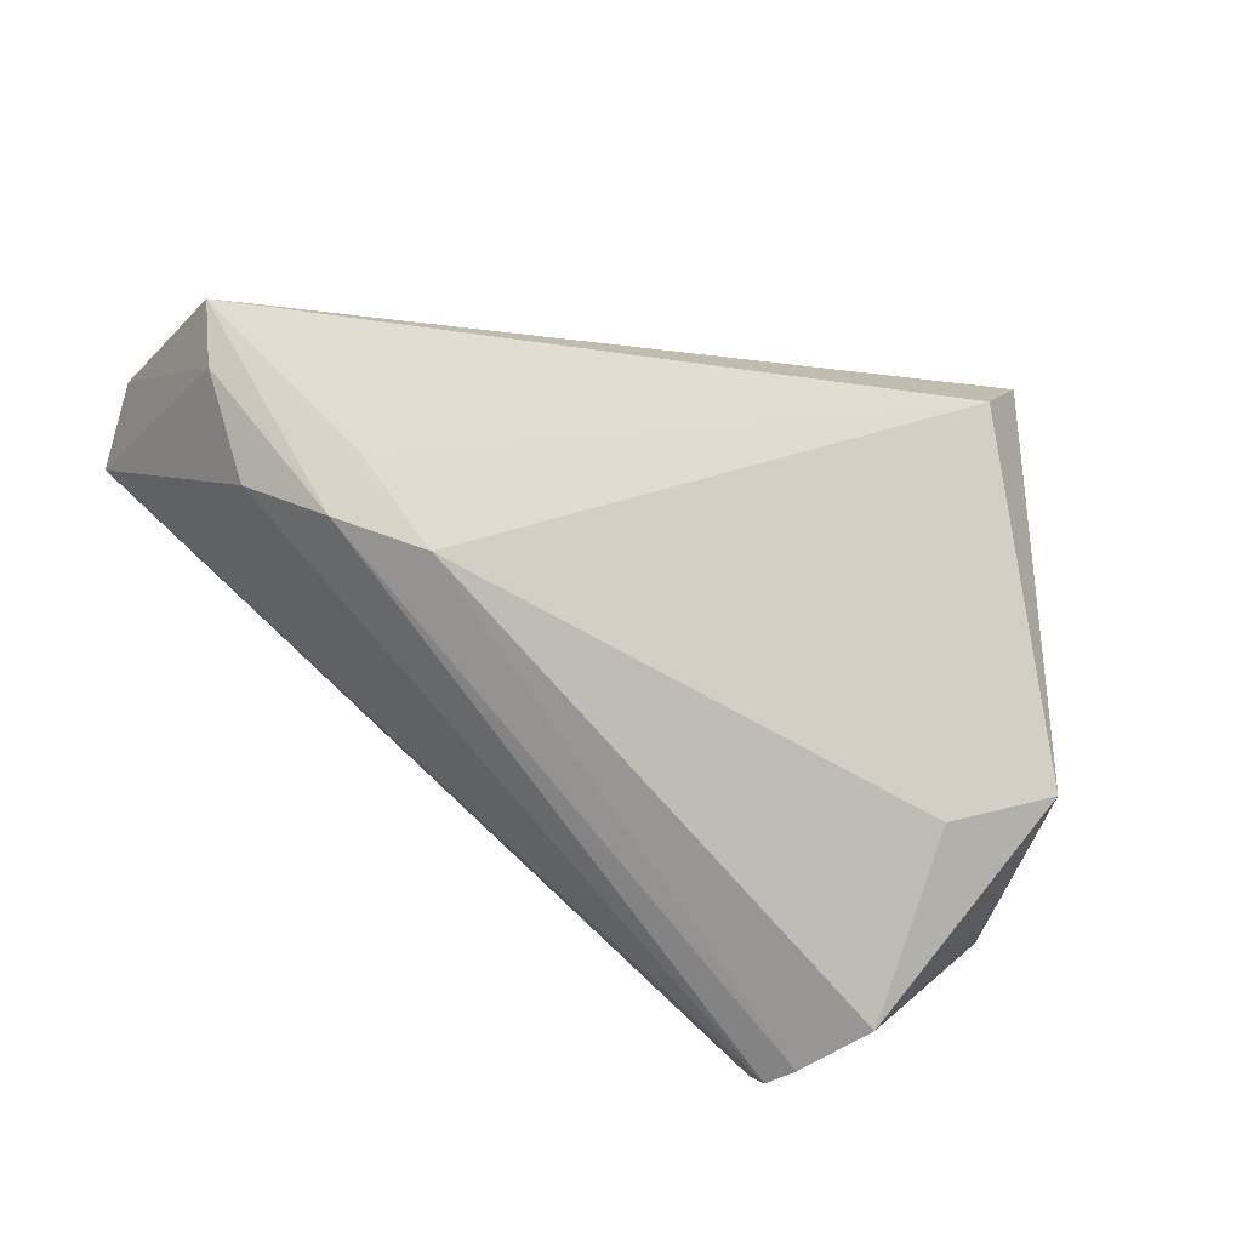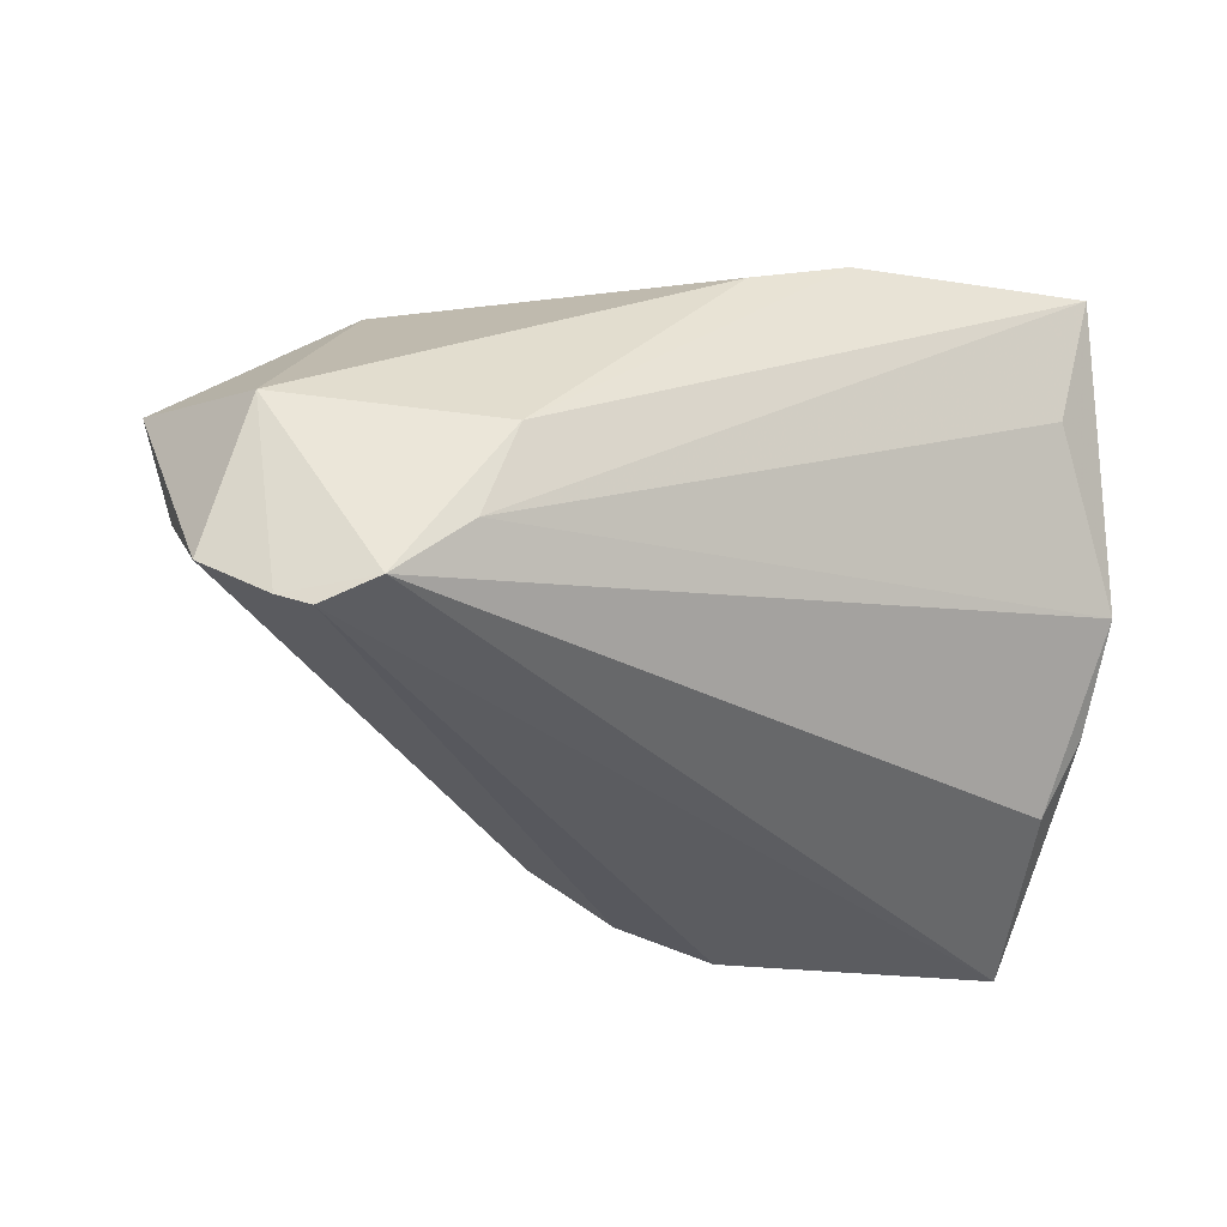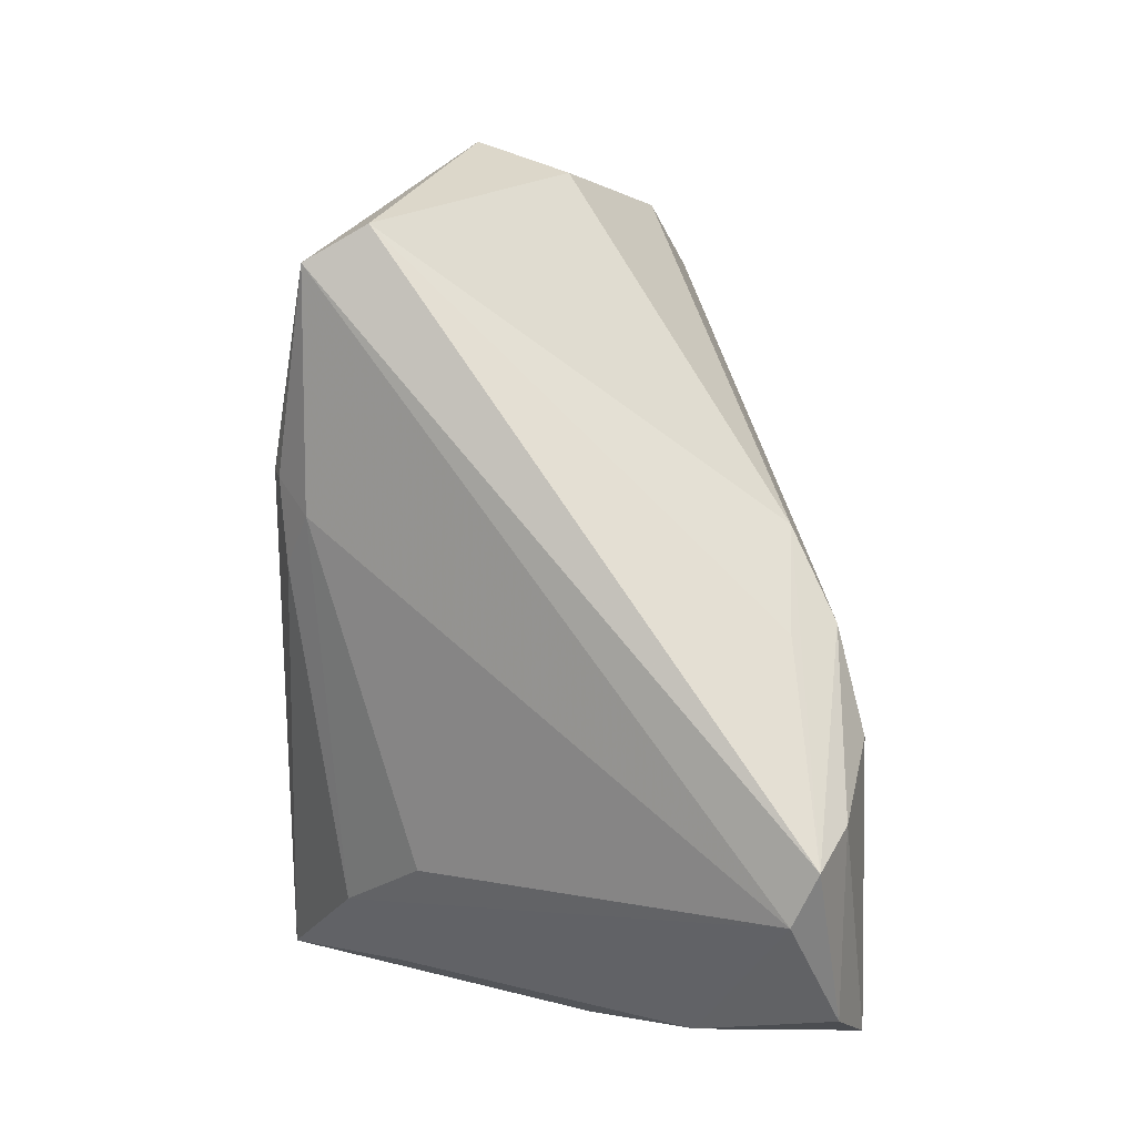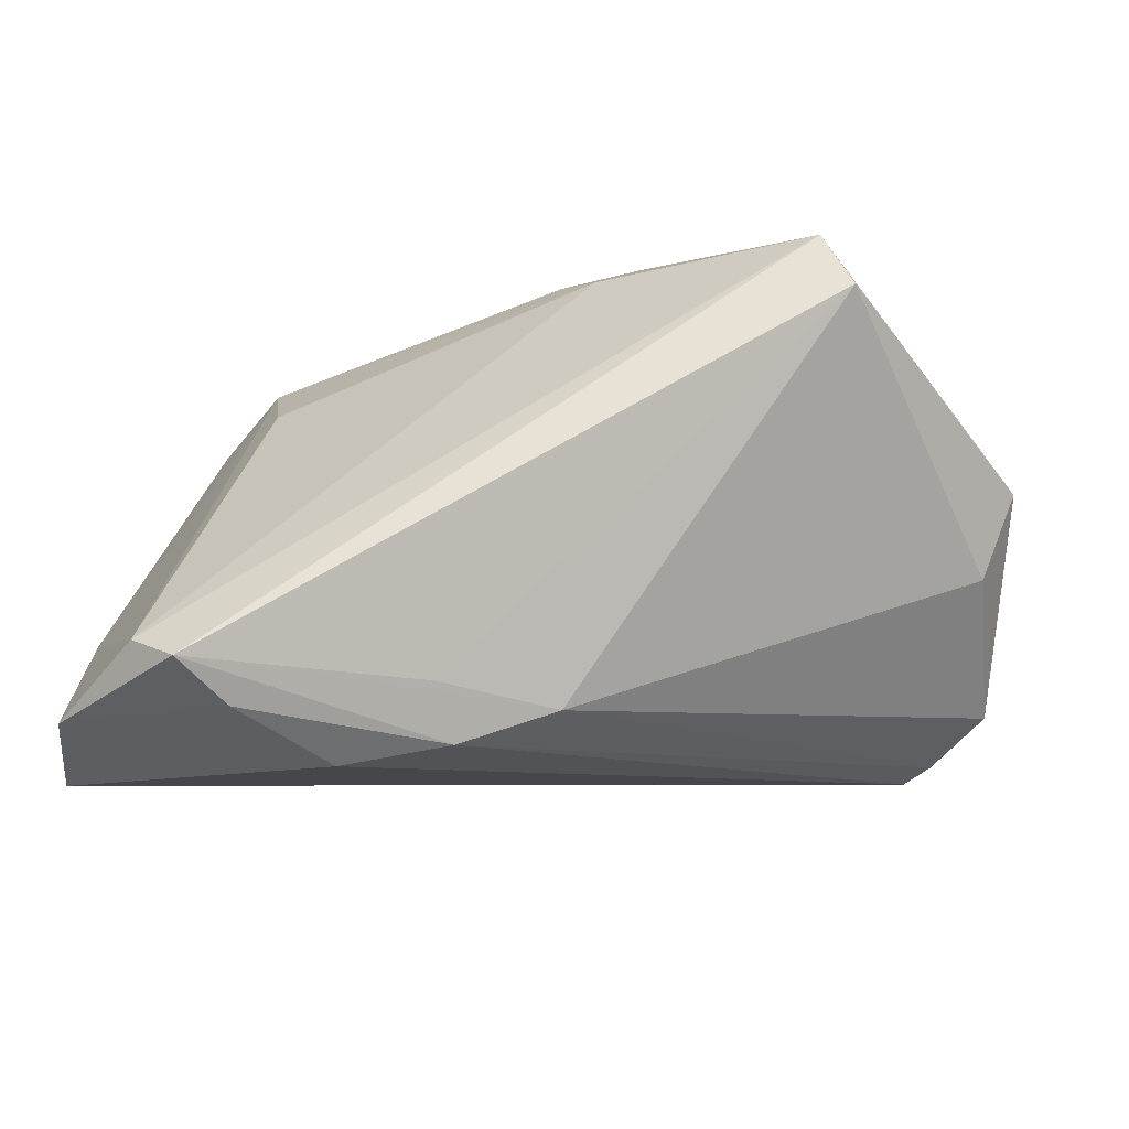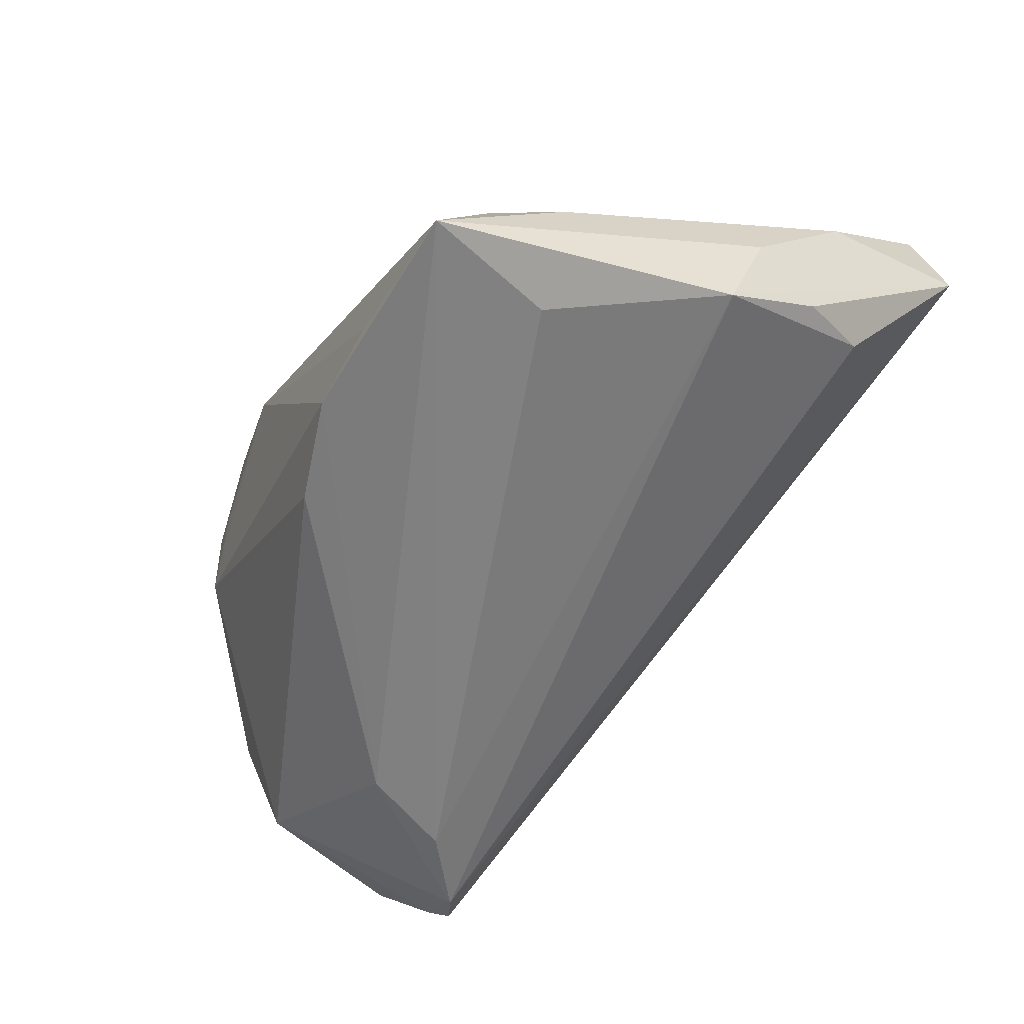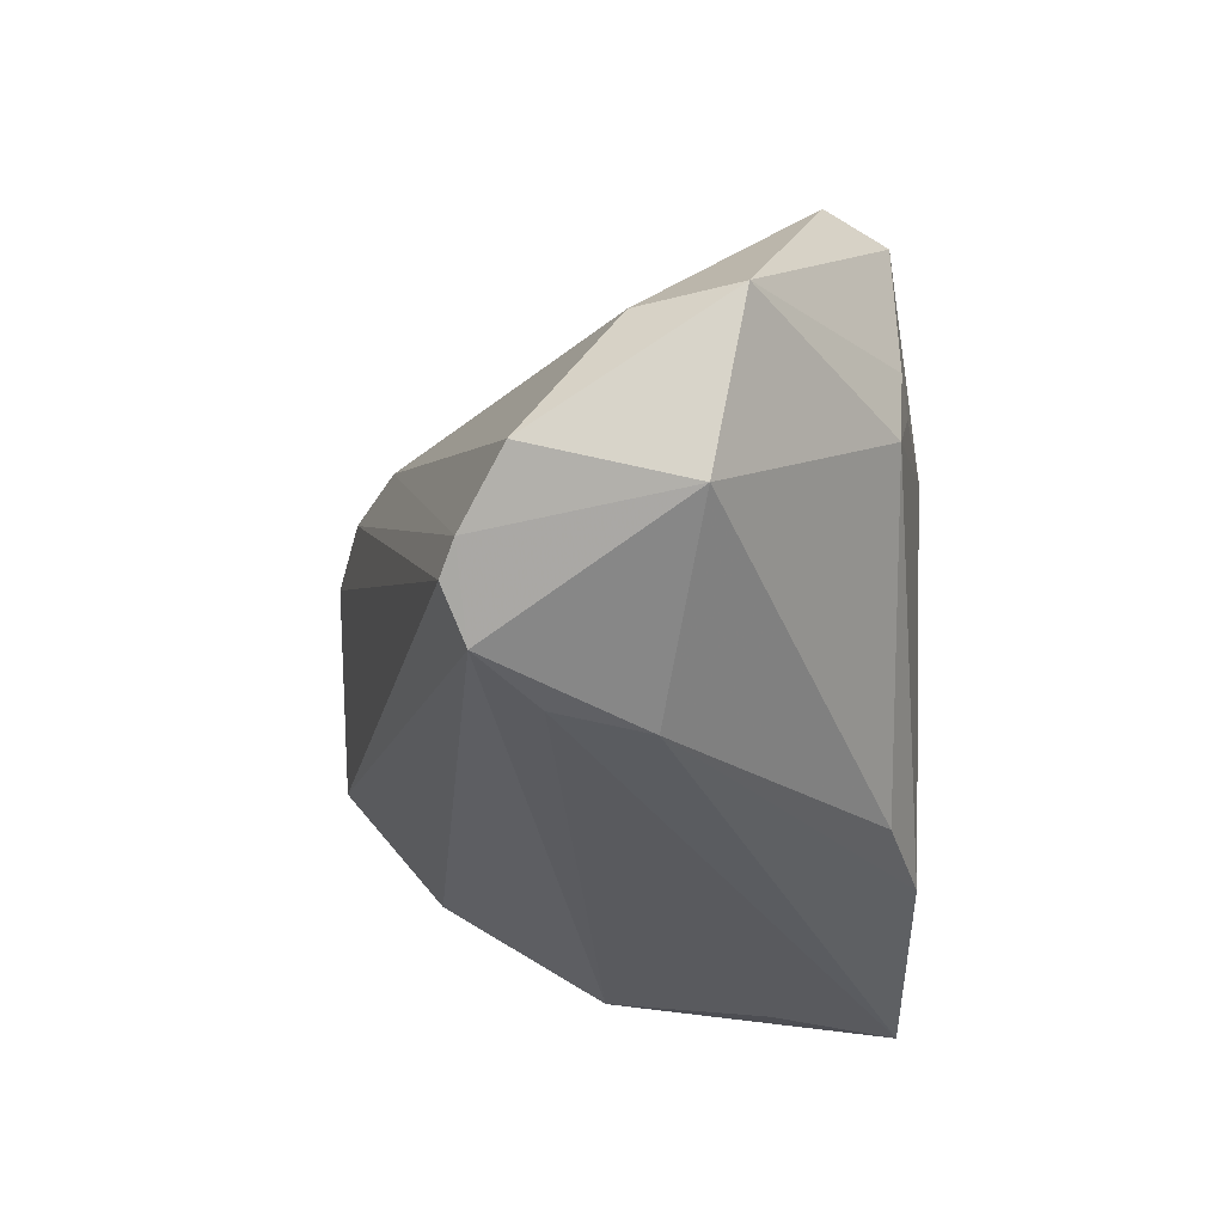
<metadata>
{"format":"obj","ext":"obj","renderer":"f3d","projection":"perspective","resolution":1024,"background":"white","views":[{"elev":30.8,"azim":52.7,"up":"+Z"},{"elev":-20.9,"azim":152.5,"up":"+Y"},{"elev":77.2,"azim":-88.7,"up":"+Z"},{"elev":66.6,"azim":4.0,"up":"+Z"},{"elev":-60.1,"azim":-120.0,"up":"+Z"},{"elev":-33.9,"azim":89.5,"up":"+Z"}]}
</metadata>
<code>
v 0.007462 0.03087 0.01073
v 0.001362 -0.02268 0.01622
v 0.03571 -0.01221 -0.02784
v -0.03538 0.02324 -0.009832
v -0.01107 -0.02226 0.02115
v -0.008867 -0.02726 0.01695
v -0.0469 -0.003616 -0.01088
v -0.00238 0.02926 0.009008
v 0.04836 -0.008937 -0.01562
v -0.002242 0.02691 -0.02361
v 0.001421 0.0269 0.01486
v 0.04546 0.0009246 0.0007993
v -0.03544 0.01706 -0.02798
v 0.02231 0.0279 0.007184
v -0.04526 -0.01073 -0.01513
v -0.04883 -0.01409 0.002309
v 0.006178 0.03017 0.0125
v -0.04449 -0.0003116 -0.02237
v 0.02392 0.00389 -0.02889
v -0.02344 0.03086 -0.02466
v -0.04871 -0.03087 0.006486
v -0.03004 -0.02735 0.02432
v 0.04391 0.007694 -0.01658
v -0.02026 -0.03005 0.0163
v 0.04883 0.01125 0.001156
v 0.04314 -0.01319 -0.0216
v 0.02765 0.02629 0.0003575
v -0.04818 -0.02744 0.01578
v 0.02676 0.02701 0.009158
v -0.03319 0.01504 0.00131
v -0.01359 0.03059 -0.02427
v -0.03887 0.03087 -0.02889
v 0.02782 -0.005956 -0.02889
v -0.04007 -0.02177 0.02564
v 0.02801 0.02038 0.02889
v -0.04243 -0.01862 -0.01153
v 0.02449 0.02716 0.02682
v 0.04047 -0.01455 -0.02416
v -0.03519 -0.02426 0.02886
v -0.04152 0.01773 -0.0159
f 9 23 25
f 12 9 25
f 7 18 21
f 32 18 7
f 9 12 2
f 23 19 10
f 3 19 23
f 3 36 18
f 3 38 21
f 21 36 3
f 32 7 16
f 16 7 21
f 21 18 15
f 15 36 21
f 18 36 15
f 11 34 37
f 11 30 34
f 37 17 11
f 37 34 39
f 21 38 24
f 9 2 26
f 23 9 26
f 38 3 26
f 26 3 23
f 32 19 33
f 19 3 33
f 33 3 18
f 32 16 40
f 8 11 17
f 37 39 35
f 35 2 12
f 25 37 35
f 35 12 25
f 28 39 34
f 28 16 21
f 34 16 28
f 6 24 38
f 38 26 6
f 6 26 2
f 2 39 6
f 21 24 22
f 22 28 21
f 39 28 22
f 22 6 39
f 24 6 22
f 23 10 27
f 25 23 27
f 13 18 32
f 32 33 13
f 13 33 18
f 4 8 32
f 32 40 4
f 30 11 4
f 11 8 4
f 34 30 4
f 4 16 34
f 4 40 16
f 5 39 2
f 2 35 5
f 5 35 39
f 31 27 10
f 32 20 31
f 31 19 32
f 31 10 19
f 29 37 25
f 25 27 29
f 27 31 1
f 1 31 20
f 1 17 37
f 37 29 1
f 1 20 32
f 32 8 1
f 1 8 17
f 14 29 27
f 27 1 14
f 14 1 29

</code>
